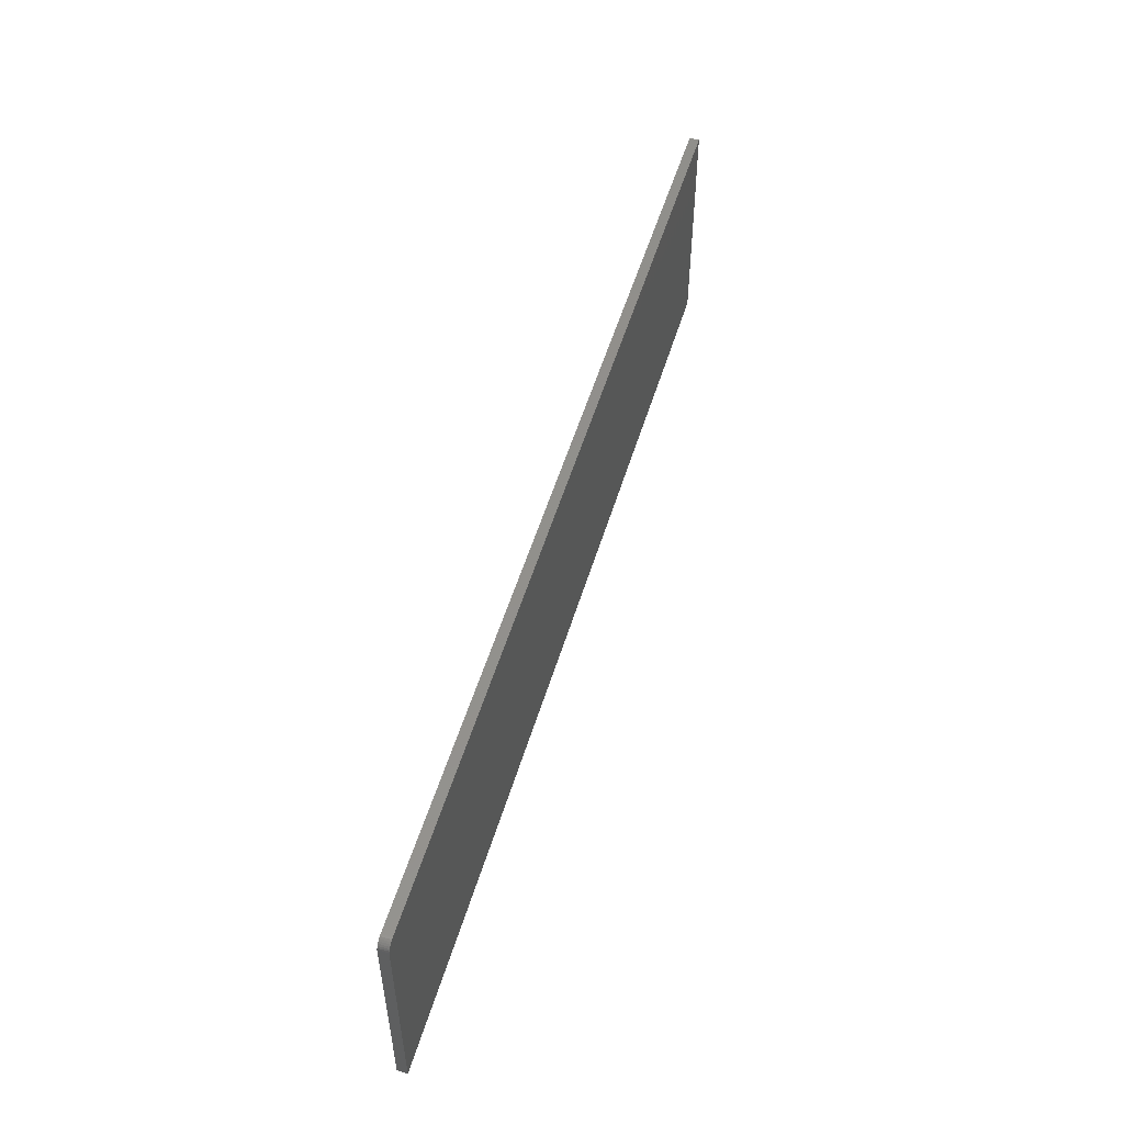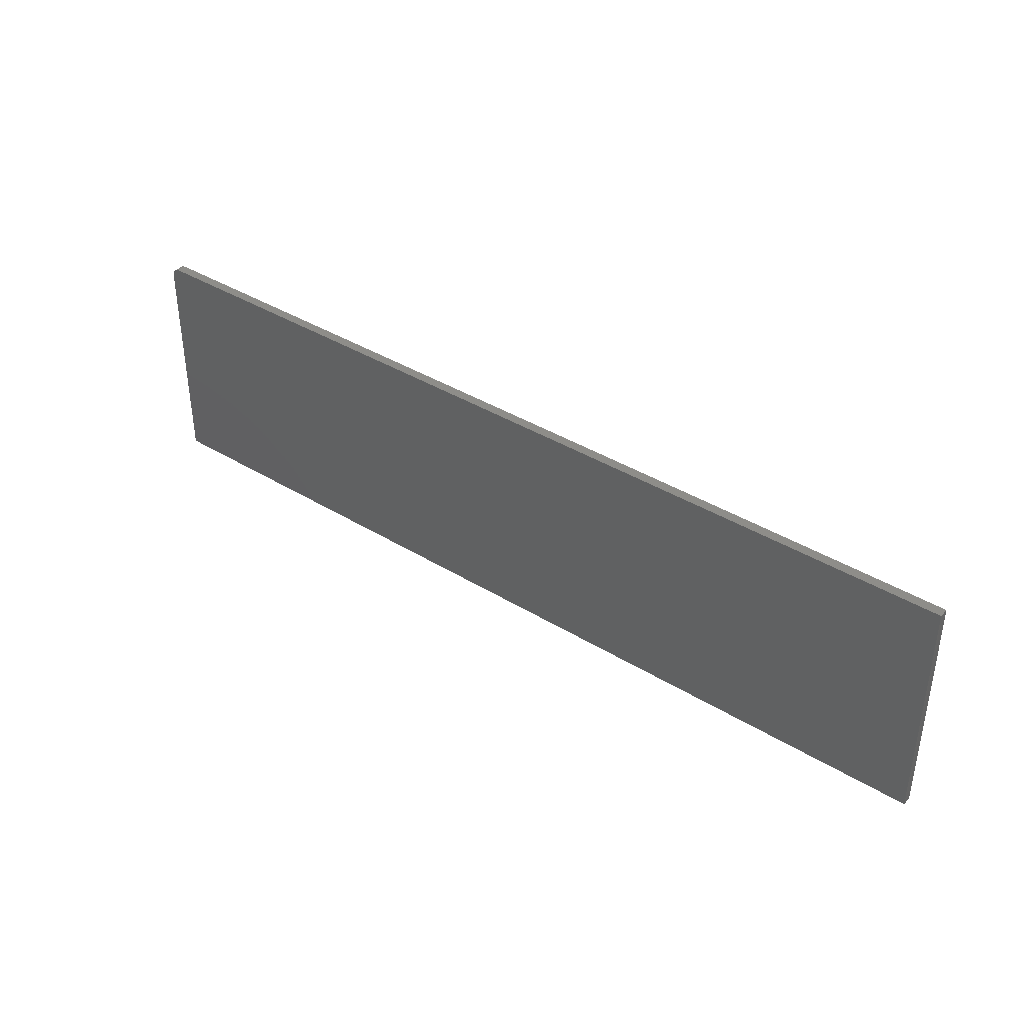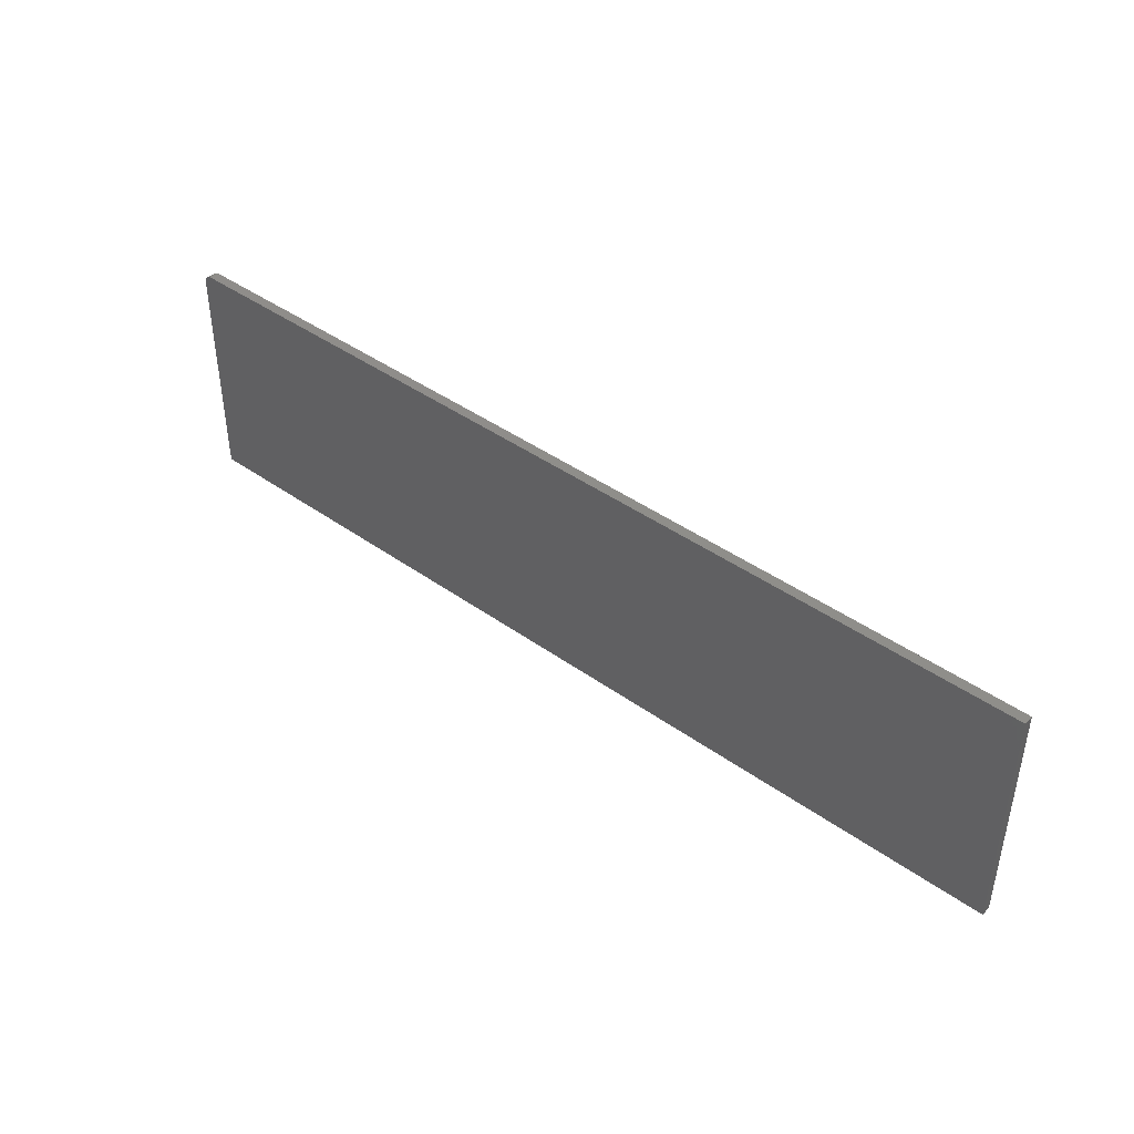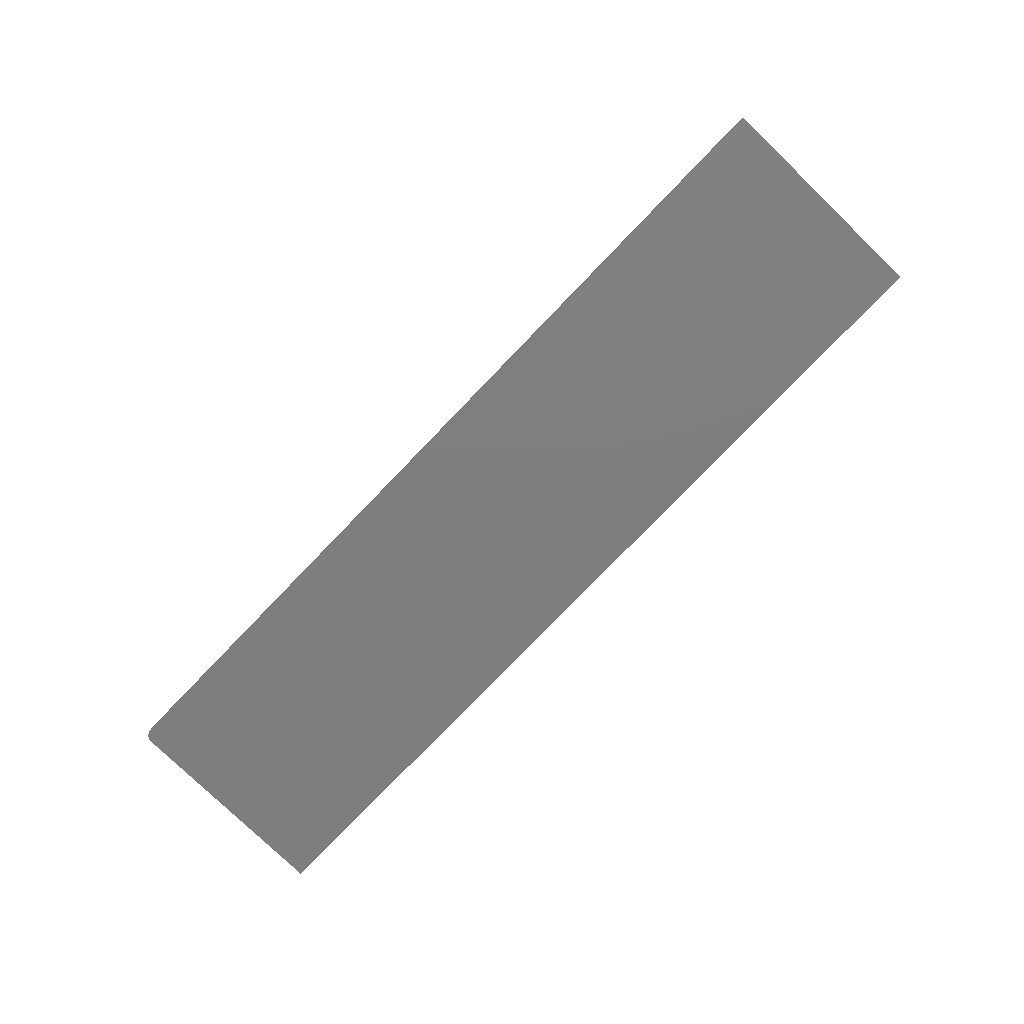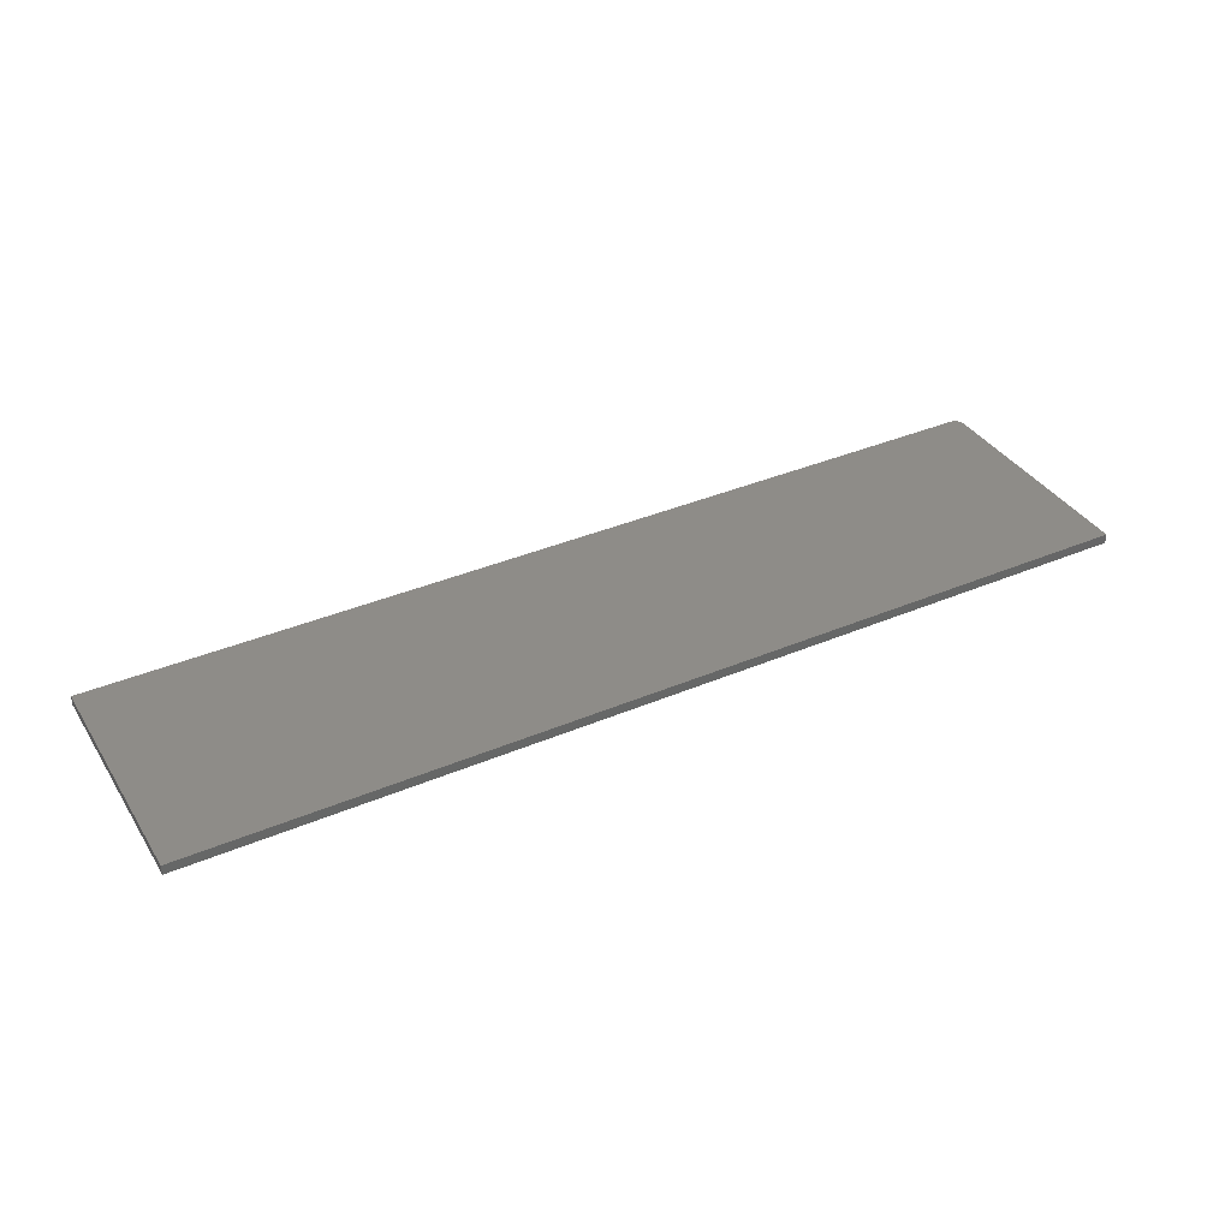
<metadata>
{"format":"stl","ext":"stl","renderer":"f3d","projection":"perspective","resolution":1024,"background":"white","views":[{"elev":53.2,"azim":-73.3,"up":"+Z"},{"elev":38.7,"azim":37.7,"up":"+Z"},{"elev":42.5,"azim":40.5,"up":"+Z"},{"elev":-78.3,"azim":46.0,"up":"+Y"},{"elev":37.2,"azim":151.3,"up":"+Y"}]}
</metadata>
<code>
# stl→obj: 24 verts, 44 faces
v 0.001317 -0.007812 0.186
v 0.003472 -0.007812 0.1882
v 0.002288 -0.007812 0.1872
v 1.112e-17 -0.007812 0.1817
v 0 -0.007812 0
v 0.75 -0.007812 -4.592e-17
v 0.75 -0.007812 0.1895
v 0.0005947 -0.007812 0.1847
v 0.0001501 -0.007812 0.1832
v 0.007812 -0.007812 0.1895
v 0.006288 -0.007812 0.1893
v 0.004823 -0.007812 0.1889
v 0.002288 0 0.1872
v 0.003472 0 0.1882
v 0.001317 0 0.186
v 0.75 0 -4.592e-17
v 0 0 0
v 1.112e-17 0 0.1817
v 0.75 0 0.1895
v 0.0001501 0 0.1832
v 0.0005947 0 0.1847
v 0.004823 0 0.1889
v 0.006288 0 0.1893
v 0.007812 0 0.1895
f 1 2 3
f 4 5 6
f 7 2 1
f 7 1 8
f 7 8 9
f 7 9 4
f 7 4 6
f 2 7 10
f 2 10 11
f 2 11 12
f 13 14 15
f 16 17 18
f 19 16 18
f 19 18 20
f 19 20 21
f 19 21 15
f 19 15 14
f 14 22 23
f 14 23 24
f 14 24 19
f 4 18 5
f 5 18 17
f 7 19 10
f 10 19 24
f 18 4 20
f 20 4 9
f 20 9 21
f 21 9 8
f 21 8 15
f 15 8 1
f 15 1 13
f 13 1 3
f 13 3 14
f 14 3 2
f 14 2 22
f 22 2 12
f 22 12 23
f 23 12 11
f 23 11 24
f 24 11 10
f 6 16 7
f 7 16 19
f 5 17 6
f 6 17 16

</code>
